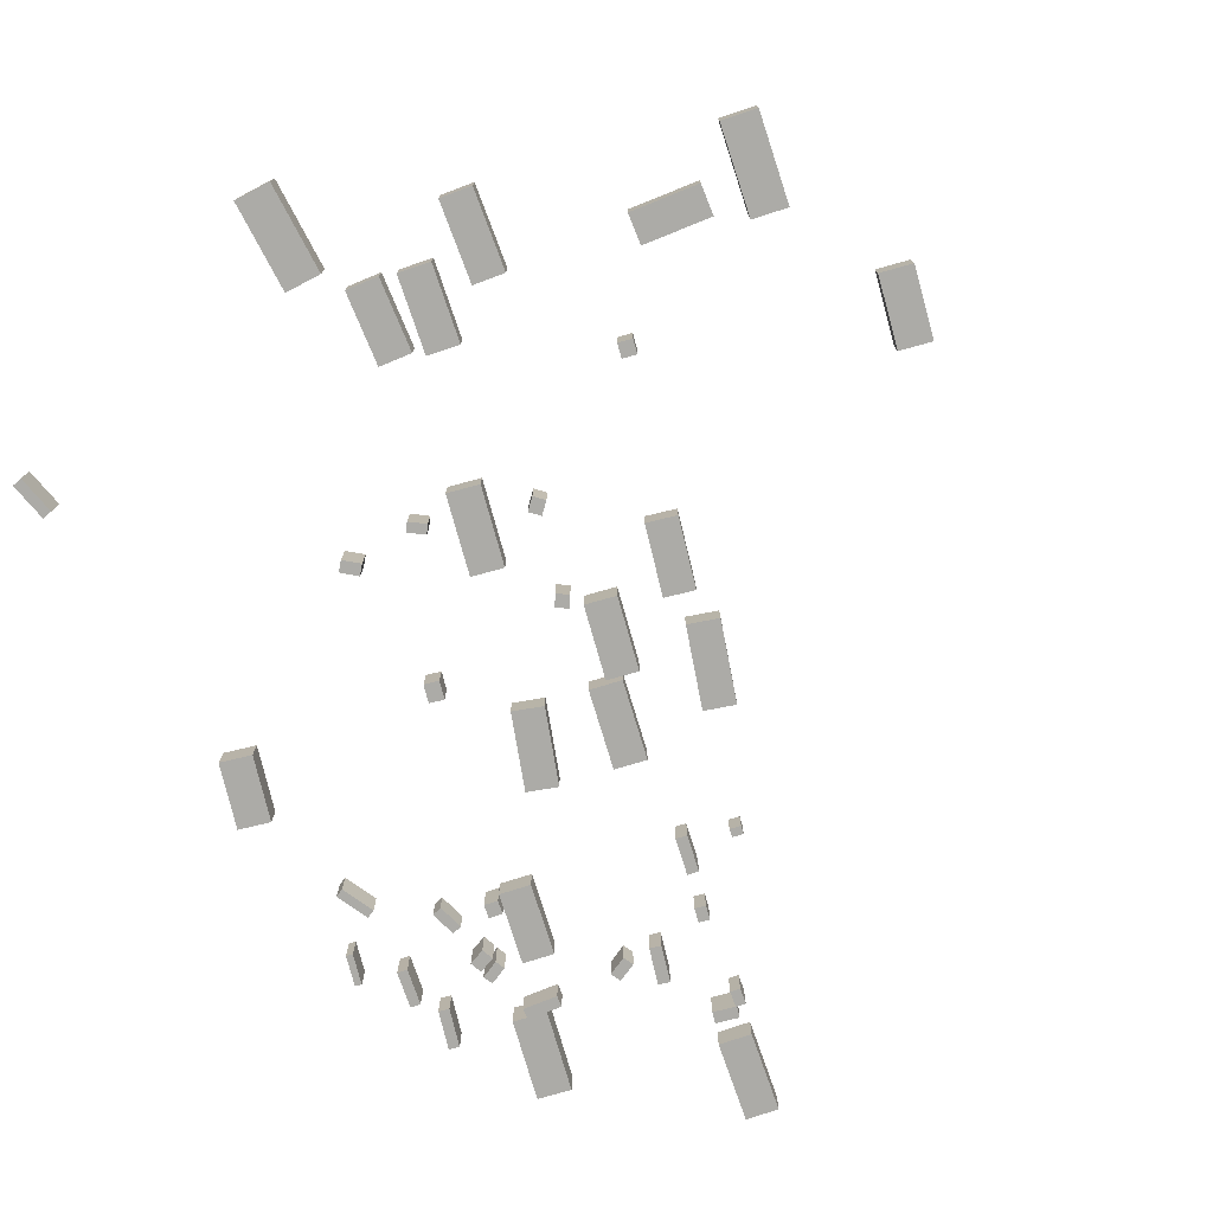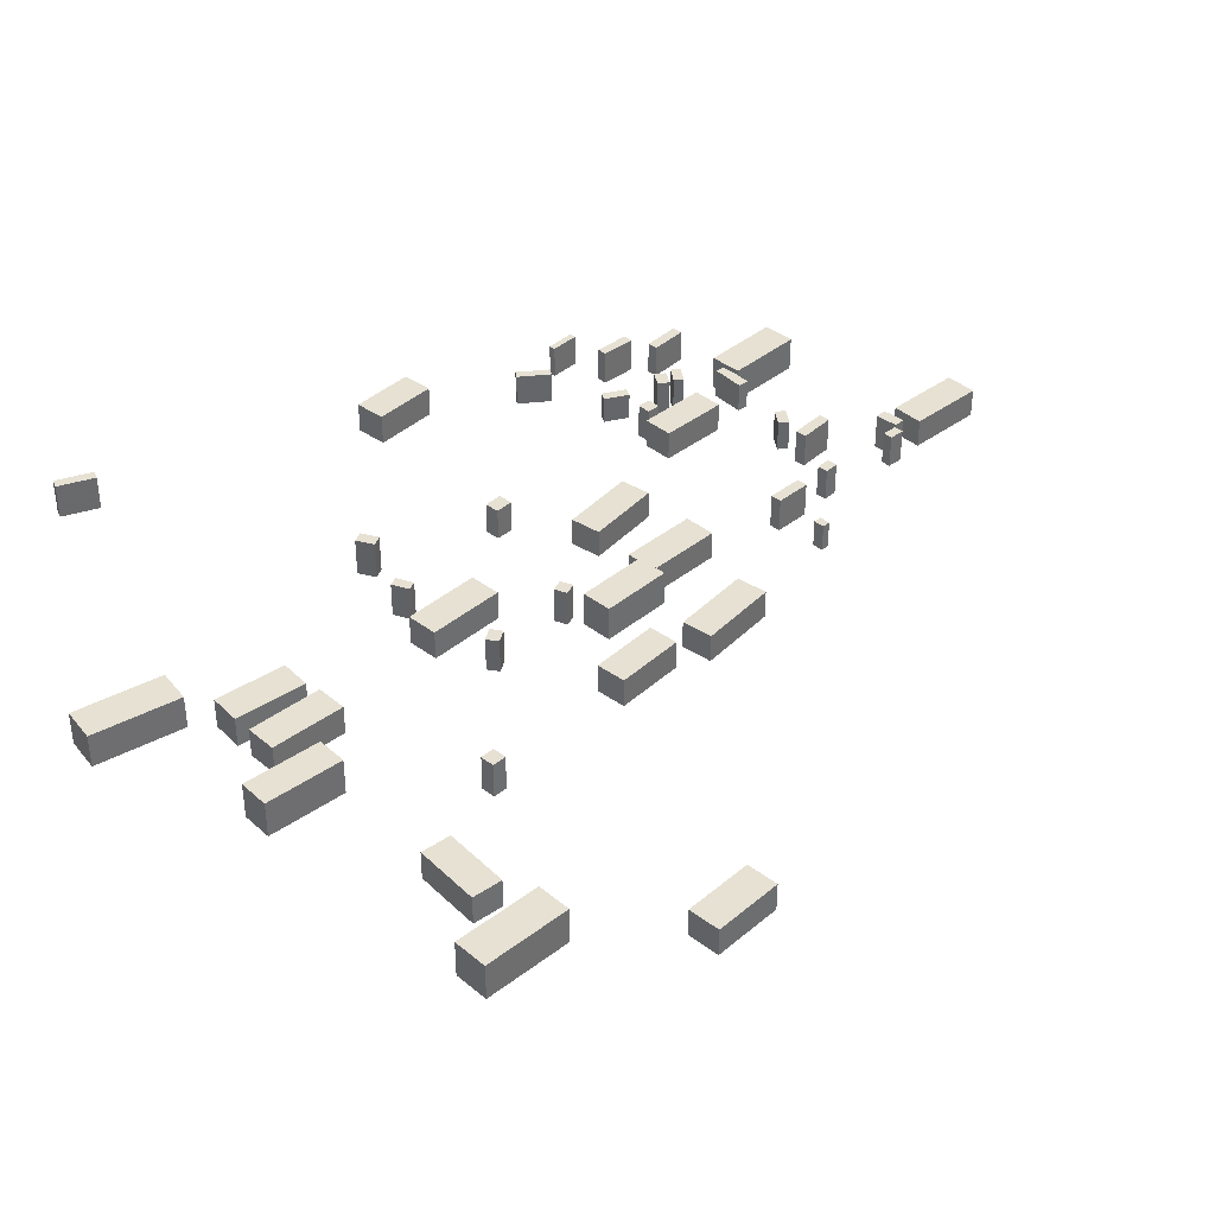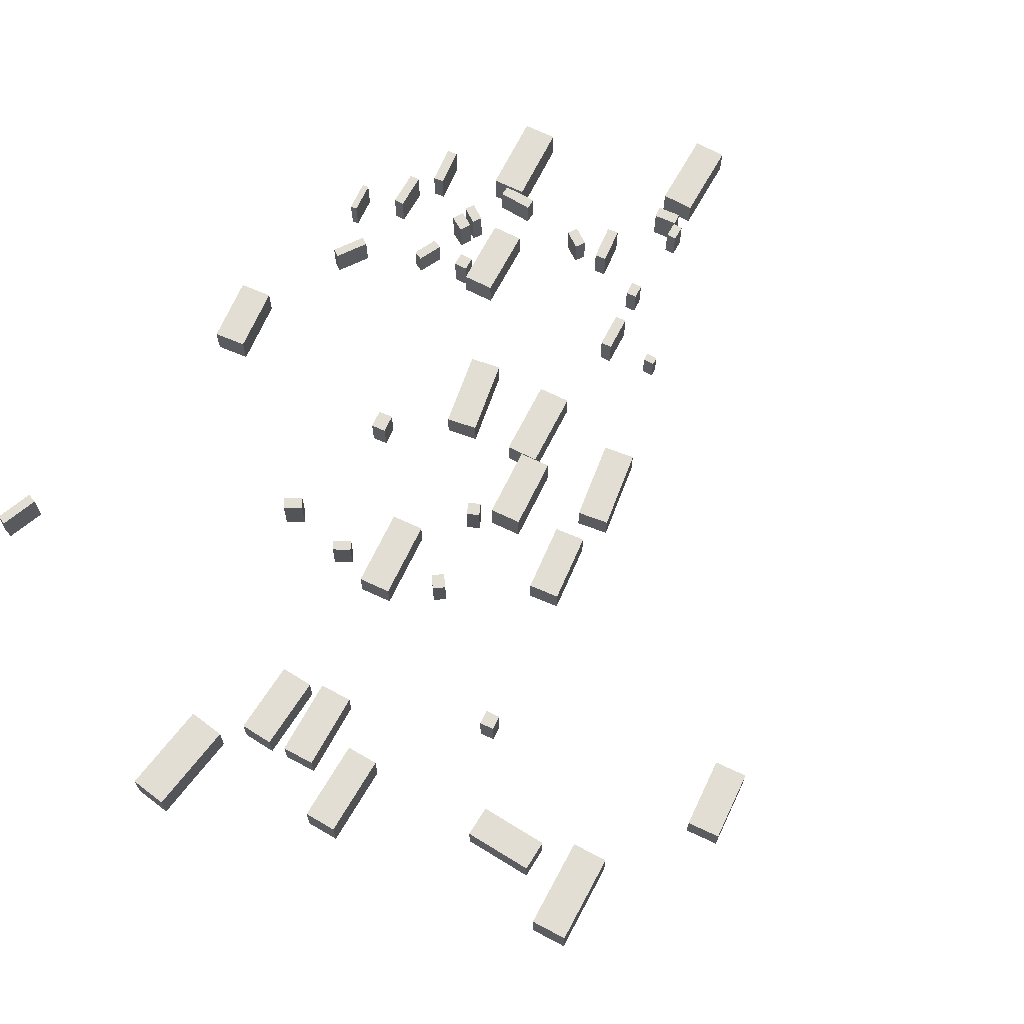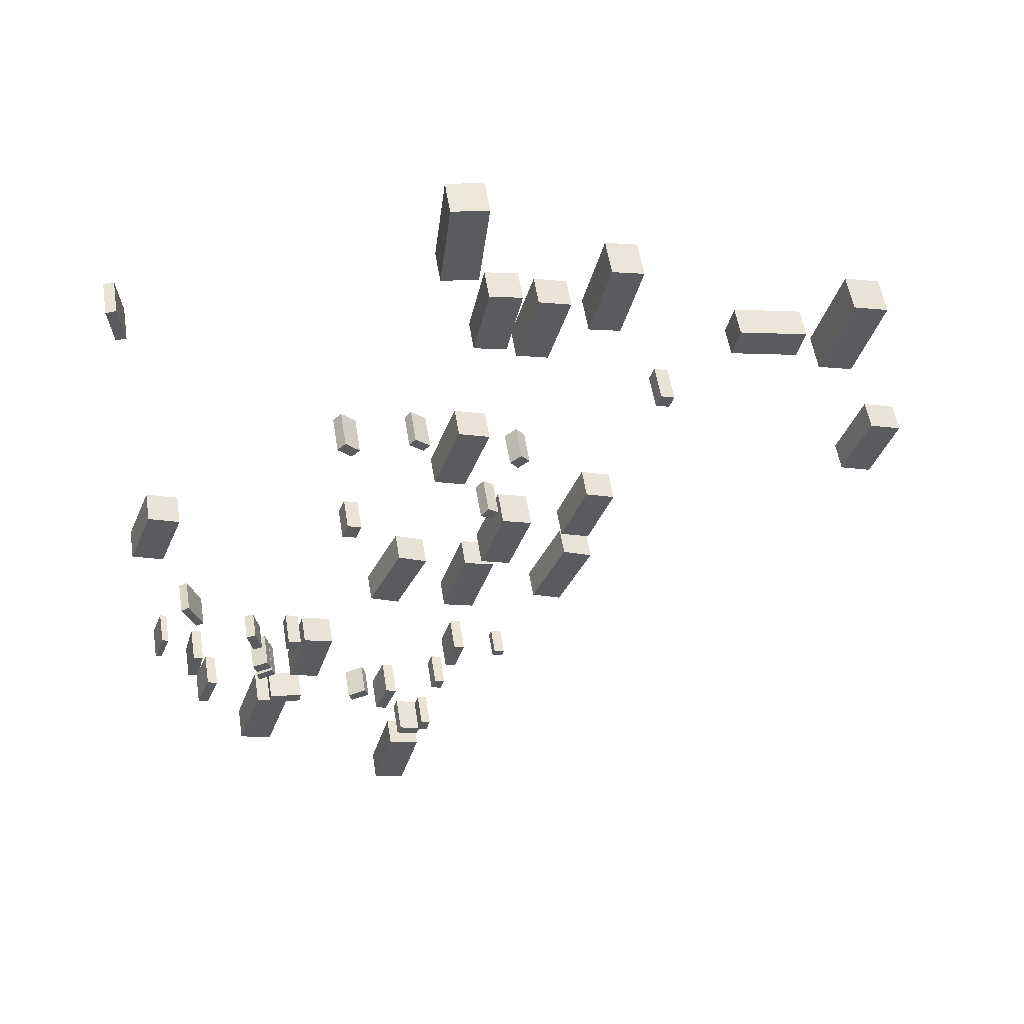
<metadata>
{"format":"obj","ext":"obj","renderer":"f3d","projection":"perspective","resolution":1024,"background":"white","views":[{"elev":-76.3,"azim":-145.2,"up":"+Z"},{"elev":38.6,"azim":-117.2,"up":"+Z"},{"elev":67.2,"azim":-135.3,"up":"+Z"},{"elev":54.5,"azim":171.0,"up":"+Y"}]}
</metadata>
<code>
v -0.6454 13.07 -1.444
v -0.6454 13.07 0.06527
v -2.139 12.61 -1.444
v -2.139 12.61 0.06527
v -1.714 16.49 -1.444
v -1.714 16.49 0.06527
v -3.208 16.03 -1.444
v -3.208 16.03 0.06527
v -12.35 21.73 -1.567
v -12.35 21.73 -0.1183
v -10.81 22.23 -1.567
v -10.81 22.23 -0.1183
v -11.13 17.96 -1.567
v -11.13 17.96 -0.1183
v -9.582 18.46 -1.567
v -9.582 18.46 -0.1183
v -5.599 19.86 -1.464
v -5.599 19.86 -0.03091
v -7.035 19.18 -1.464
v -7.035 19.18 -0.03091
v -7.278 23.41 -1.464
v -7.278 23.41 -0.03091
v -8.714 22.73 -1.464
v -8.714 22.73 -0.03091
v 2.721 7.086 -1.474
v 2.721 7.086 0.2787
v 1.117 6.546 -1.474
v 1.117 6.546 0.2787
v 1.417 10.96 -1.474
v 1.417 10.96 0.2787
v -0.1872 10.42 -1.474
v -0.1872 10.42 0.2787
v 6.56 25.87 -0.9133
v 6.56 25.87 0.6413
v 5.042 25.27 -0.9133
v 5.042 25.27 0.6413
v 5.334 28.99 -0.9133
v 5.334 28.99 0.6413
v 3.816 28.39 -0.9133
v 3.816 28.39 0.6413
v -6.532 10.16 -1.666
v -6.532 10.16 0.1156
v -5.986 10.37 -1.666
v -5.986 10.37 0.1156
v -5.856 8.43 -1.666
v -5.856 8.43 0.1156
v -5.309 8.645 -1.666
v -5.309 8.645 0.1156
v 4.742 44.76 -0.5563
v 4.742 44.76 1.227
v 5.245 44.71 -0.5563
v 5.245 44.71 1.227
v 4.545 42.77 -0.5563
v 4.545 42.77 1.227
v 5.048 42.72 -0.5563
v 5.048 42.72 1.227
v -33.67 30.09 -2.032
v -33.67 30.09 -0.5863
v -32.12 30.63 -2.032
v -32.12 30.63 -0.5863
v -32.49 26.72 -2.032
v -32.49 26.72 -0.5863
v -30.94 27.27 -2.032
v -30.94 27.27 -0.5863
v -14.54 18.48 -1.719
v -14.54 18.48 -0.2746
v -16 17.83 -1.719
v -16 17.83 -0.2746
v -16.21 22.28 -1.719
v -16.21 22.28 -0.2746
v -17.67 21.63 -1.719
v -17.67 21.63 -0.2746
v 3.518 13.15 -1.359
v 3.518 13.15 0.3379
v 4.018 13.34 -1.359
v 4.018 13.34 0.3379
v 4.239 11.31 -1.359
v 4.239 11.31 0.3379
v 4.739 11.51 -1.359
v 4.739 11.51 0.3379
v -11.58 39.69 -1.132
v -11.58 39.69 0.411
v -13.18 39.35 -1.132
v -13.18 39.35 0.411
v -12.36 43.3 -1.132
v -12.36 43.3 0.411
v -13.96 42.96 -1.132
v -13.96 42.96 0.411
v -31.83 39.5 -1.73
v -31.83 39.5 0.1337
v -30.12 40.01 -1.73
v -30.12 40.01 0.1337
v -30.54 35.19 -1.73
v -30.54 35.19 0.1337
v -28.83 35.7 -1.73
v -28.83 35.7 0.1337
v -12.47 49.04 -1.03
v -12.47 49.04 0.685
v -10.67 49.26 -1.03
v -10.67 49.26 0.685
v -11.91 44.49 -1.03
v -11.91 44.49 0.685
v -10.11 44.71 -1.03
v -10.11 44.71 0.685
v -10.59 13.95 -1.692
v -10.59 13.95 0.06861
v -10.05 14.12 -1.692
v -10.05 14.12 0.06861
v -10.04 12.19 -1.692
v -10.04 12.19 0.06861
v -9.496 12.36 -1.692
v -9.496 12.36 0.06861
v 5.005 14.24 -1.286
v 5.005 14.24 0.4969
v 4.514 14.1 -1.286
v 4.514 14.1 0.4969
v 4.506 16 -1.286
v 4.506 16 0.4969
v 4.015 15.86 -1.286
v 4.015 15.86 0.4969
v -6.634 6.095 -1.758
v -6.634 6.095 0.08411
v -6.429 5.548 -1.758
v -6.429 5.548 0.08411
v -7.747 5.678 -1.758
v -7.747 5.678 0.08411
v -7.542 5.131 -1.758
v -7.542 5.131 0.08411
v -3.786 10.34 -1.65
v -3.786 10.34 -0.05747
v -3.973 9.804 -1.65
v -3.973 9.804 -0.05747
v -4.74 10.67 -1.65
v -4.74 10.67 -0.05747
v -4.927 10.14 -1.65
v -4.927 10.14 -0.05747
v -19.68 43.84 -1.318
v -19.68 43.84 0.5334
v -18.13 44.23 -1.318
v -18.13 44.23 0.5334
v -18.68 39.89 -1.318
v -18.68 39.89 0.5334
v -17.13 40.29 -1.318
v -17.13 40.29 0.5334
v 0.9376 17.48 -1.327
v 0.9376 17.48 0.07056
v 1.43 17.39 -1.327
v 1.43 17.39 0.07056
v 0.6963 16.19 -1.327
v 0.6963 16.19 0.07056
v 1.188 16.1 -1.327
v 1.188 16.1 0.07056
v -13.62 38.89 -1.241
v -13.62 38.89 0.243
v -15.19 38.44 -1.241
v -15.19 38.44 0.243
v -14.7 42.62 -1.241
v -14.7 42.62 0.243
v -16.26 42.17 -1.241
v -16.26 42.17 0.243
v -9.396 29.59 -1.314
v -9.396 29.59 0.1822
v -10.94 29.04 -1.314
v -10.94 29.04 0.1822
v -10.72 33.35 -1.314
v -10.72 33.35 0.1822
v -12.27 32.81 -1.314
v -12.27 32.81 0.1822
v -12.89 12.91 -1.685
v -12.89 12.91 -0.2825
v -12.35 13.08 -1.685
v -12.35 13.08 -0.2825
v -12.77 12.51 -1.685
v -12.77 12.51 -0.2825
v -12.23 12.68 -1.685
v -12.23 12.68 -0.2825
v -9.133 9.949 -1.725
v -9.133 9.949 -0.05337
v -9.369 10.63 -1.725
v -9.369 10.63 -0.05337
v -8.611 10.13 -1.725
v -8.611 10.13 -0.05337
v -8.847 10.81 -1.725
v -8.847 10.81 -0.05337
v -0.6303 15.79 -1.392
v -0.6303 15.79 0.3991
v -1.29 15.59 -1.392
v -1.29 15.59 0.3991
v -0.824 16.45 -1.392
v -0.824 16.45 0.3991
v -1.484 16.25 -1.392
v -1.484 16.25 0.3991
v 4.048 18.97 -1.177
v 4.048 18.97 0.4593
v 3.623 19.12 -1.177
v 3.623 19.12 0.4593
v 4.643 20.65 -1.177
v 4.643 20.65 0.4593
v 4.219 20.8 -1.177
v 4.219 20.8 0.4593
v 0.1858 13.36 -1.427
v 0.1858 13.36 0.4415
v 0.3517 13.85 -1.427
v 0.3517 13.85 0.4415
v 1.1 13.05 -1.427
v 1.1 13.05 0.4415
v 1.266 13.54 -1.427
v 1.266 13.54 0.4415
v -8.913 32.29 -1.272
v -8.913 32.29 0.5012
v -9.249 32.66 -1.272
v -9.249 32.66 0.5012
v -8.203 32.91 -1.272
v -8.203 32.91 0.5012
v -8.539 33.29 -1.272
v -8.539 33.29 0.5012
v 6.545 16.58 -1.212
v 6.545 16.58 0.4389
v 6.229 16.46 -1.212
v 6.229 16.46 0.4389
v 6.003 18.04 -1.212
v 6.003 18.04 0.4389
v 5.687 17.92 -1.212
v 5.687 17.92 0.4389
v -14.41 25.12 -1.525
v -14.41 25.12 0.2445
v -12.9 25.63 -1.525
v -12.9 25.63 0.2445
v -13.21 21.63 -1.525
v -13.21 21.63 0.2445
v -11.7 22.14 -1.525
v -11.7 22.14 0.2445
v -27.6 36.74 -1.617
v -27.6 36.74 -0.1413
v -27.94 38.25 -1.617
v -27.94 38.25 -0.1413
v -24.26 37.51 -1.617
v -24.26 37.51 -0.1413
v -24.61 39.02 -1.617
v -24.61 39.02 -0.1413
v 0.6322 11.2 -1.498
v 0.6322 11.2 0.03285
v 0.7564 10.65 -1.498
v 0.7564 10.65 0.03285
v -1.05 10.83 -1.498
v -1.05 10.83 0.03285
v -0.9261 10.27 -1.498
v -0.9261 10.27 0.03285
v -18.78 26.62 -1.602
v -18.78 26.62 -0.1158
v -17.33 27.18 -1.602
v -17.33 27.18 -0.1158
v -17.49 23.3 -1.602
v -17.49 23.3 -0.1158
v -16.05 23.86 -1.602
v -16.05 23.86 -0.1158
v -13.29 30.57 -1.446
v -13.29 30.57 0.3044
v -13.71 30.06 -1.446
v -13.71 30.06 0.3044
v -13.88 31.05 -1.446
v -13.88 31.05 0.3044
v -14.3 30.54 -1.446
v -14.3 30.54 0.3044
v -12.26 25.85 -1.451
v -12.26 25.85 0.3973
v -12.67 26.36 -1.451
v -12.67 26.36 0.3973
v -11.73 26.27 -1.451
v -11.73 26.27 0.3973
v -12.14 26.78 -1.451
v -12.14 26.78 0.3973
v -8.382 6.337 -1.777
v -8.382 6.337 -0.06071
v -7.9 6.468 -1.777
v -7.9 6.468 -0.06071
v -8.171 5.559 -1.777
v -8.171 5.559 -0.06071
v -7.689 5.69 -1.777
v -7.689 5.69 -0.06071
v -7.541 4.139 -1.785
v -7.541 4.139 -0.3063
v -5.965 4.578 -1.785
v -5.965 4.578 -0.3063
v -6.459 0.251 -1.785
v -6.459 0.251 -0.3063
v -4.883 0.6895 -1.785
v -4.883 0.6895 -0.3063
v -5.031 33.56 -1.188
v -5.031 33.56 0.7301
v -4.606 33.13 -1.188
v -4.606 33.13 0.7301
v -5.719 32.86 -1.188
v -5.719 32.86 0.7301
v -5.294 32.44 -1.188
v -5.294 32.44 0.7301
v -4.393 25.83 -1.332
v -4.393 25.83 0.2951
v -5.1 25.57 -1.332
v -5.1 25.57 0.2951
v -4.721 26.7 -1.332
v -4.721 26.7 0.2951
v -5.427 26.44 -1.332
v -5.427 26.44 0.2951
v -20.94 34.56 -1.464
v -20.94 34.56 0.3257
v -20.7 33.87 -1.464
v -20.7 33.87 0.3257
v -21.64 34.32 -1.464
v -21.64 34.32 0.3257
v -21.4 33.63 -1.464
v -21.4 33.63 0.3257
v 0.3597 14.06 -1.418
v 0.3597 14.06 0.3682
v 0.5296 14.67 -1.418
v 0.5296 14.67 0.3682
v 1.195 13.83 -1.418
v 1.195 13.83 0.3682
v 1.365 14.44 -1.418
v 1.365 14.44 0.3682
f 2 4 1
f 5 2 1
f 1 4 3
f 3 5 1
f 2 8 4
f 6 2 5
f 6 8 2
f 4 8 3
f 7 5 3
f 3 8 7
f 7 6 5
f 8 6 7
f 10 12 9
f 13 10 9
f 9 12 11
f 11 13 9
f 10 16 12
f 14 10 13
f 14 16 10
f 12 16 11
f 15 13 11
f 11 16 15
f 15 14 13
f 16 14 15
f 18 20 17
f 21 18 17
f 17 20 19
f 19 21 17
f 18 24 20
f 22 18 21
f 22 24 18
f 20 24 19
f 23 21 19
f 19 24 23
f 23 22 21
f 24 22 23
f 26 28 25
f 29 26 25
f 25 28 27
f 27 29 25
f 26 32 28
f 30 26 29
f 30 32 26
f 28 32 27
f 31 29 27
f 27 32 31
f 31 30 29
f 32 30 31
f 34 36 33
f 37 34 33
f 33 36 35
f 35 37 33
f 34 40 36
f 38 34 37
f 38 40 34
f 36 40 35
f 39 37 35
f 35 40 39
f 39 38 37
f 40 38 39
f 42 44 41
f 45 42 41
f 41 44 43
f 43 45 41
f 42 48 44
f 46 42 45
f 46 48 42
f 44 48 43
f 47 45 43
f 43 48 47
f 47 46 45
f 48 46 47
f 50 52 49
f 53 50 49
f 49 52 51
f 51 53 49
f 50 56 52
f 54 50 53
f 54 56 50
f 52 56 51
f 55 53 51
f 51 56 55
f 55 54 53
f 56 54 55
f 58 60 57
f 61 58 57
f 57 60 59
f 59 61 57
f 58 64 60
f 62 58 61
f 62 64 58
f 60 64 59
f 63 61 59
f 59 64 63
f 63 62 61
f 64 62 63
f 66 68 65
f 69 66 65
f 65 68 67
f 67 69 65
f 66 72 68
f 70 66 69
f 70 72 66
f 68 72 67
f 71 69 67
f 67 72 71
f 71 70 69
f 72 70 71
f 74 76 73
f 77 74 73
f 73 76 75
f 75 77 73
f 74 80 76
f 78 74 77
f 78 80 74
f 76 80 75
f 79 77 75
f 75 80 79
f 79 78 77
f 80 78 79
f 82 84 81
f 85 82 81
f 81 84 83
f 83 85 81
f 82 88 84
f 86 82 85
f 86 88 82
f 84 88 83
f 87 85 83
f 83 88 87
f 87 86 85
f 88 86 87
f 90 92 89
f 93 90 89
f 89 92 91
f 91 93 89
f 90 96 92
f 94 90 93
f 94 96 90
f 92 96 91
f 95 93 91
f 91 96 95
f 95 94 93
f 96 94 95
f 98 100 97
f 101 98 97
f 97 100 99
f 99 101 97
f 98 104 100
f 102 98 101
f 102 104 98
f 100 104 99
f 103 101 99
f 99 104 103
f 103 102 101
f 104 102 103
f 106 108 105
f 109 106 105
f 105 108 107
f 107 109 105
f 106 112 108
f 110 106 109
f 110 112 106
f 108 112 107
f 111 109 107
f 107 112 111
f 111 110 109
f 112 110 111
f 114 116 113
f 117 114 113
f 113 116 115
f 115 117 113
f 114 120 116
f 118 114 117
f 118 120 114
f 116 120 115
f 119 117 115
f 115 120 119
f 119 118 117
f 120 118 119
f 122 124 121
f 125 122 121
f 121 124 123
f 123 125 121
f 122 128 124
f 126 122 125
f 126 128 122
f 124 128 123
f 127 125 123
f 123 128 127
f 127 126 125
f 128 126 127
f 130 132 129
f 133 130 129
f 129 132 131
f 131 133 129
f 130 136 132
f 134 130 133
f 134 136 130
f 132 136 131
f 135 133 131
f 131 136 135
f 135 134 133
f 136 134 135
f 138 140 137
f 141 138 137
f 137 140 139
f 139 141 137
f 138 144 140
f 142 138 141
f 142 144 138
f 140 144 139
f 143 141 139
f 139 144 143
f 143 142 141
f 144 142 143
f 146 148 145
f 149 146 145
f 145 148 147
f 147 149 145
f 146 152 148
f 150 146 149
f 150 152 146
f 148 152 147
f 151 149 147
f 147 152 151
f 151 150 149
f 152 150 151
f 154 156 153
f 157 154 153
f 153 156 155
f 155 157 153
f 154 160 156
f 158 154 157
f 158 160 154
f 156 160 155
f 159 157 155
f 155 160 159
f 159 158 157
f 160 158 159
f 162 164 161
f 165 162 161
f 161 164 163
f 163 165 161
f 162 168 164
f 166 162 165
f 166 168 162
f 164 168 163
f 167 165 163
f 163 168 167
f 167 166 165
f 168 166 167
f 170 172 169
f 173 170 169
f 169 172 171
f 171 173 169
f 170 176 172
f 174 170 173
f 174 176 170
f 172 176 171
f 175 173 171
f 171 176 175
f 175 174 173
f 176 174 175
f 178 180 177
f 181 178 177
f 177 180 179
f 179 181 177
f 178 184 180
f 182 178 181
f 182 184 178
f 180 184 179
f 183 181 179
f 179 184 183
f 183 182 181
f 184 182 183
f 186 188 185
f 189 186 185
f 185 188 187
f 187 189 185
f 186 192 188
f 190 186 189
f 190 192 186
f 188 192 187
f 191 189 187
f 187 192 191
f 191 190 189
f 192 190 191
f 194 196 193
f 197 194 193
f 193 196 195
f 195 197 193
f 194 200 196
f 198 194 197
f 198 200 194
f 196 200 195
f 199 197 195
f 195 200 199
f 199 198 197
f 200 198 199
f 202 204 201
f 205 202 201
f 201 204 203
f 203 205 201
f 202 208 204
f 206 202 205
f 206 208 202
f 204 208 203
f 207 205 203
f 203 208 207
f 207 206 205
f 208 206 207
f 210 212 209
f 213 210 209
f 209 212 211
f 211 213 209
f 210 216 212
f 214 210 213
f 214 216 210
f 212 216 211
f 215 213 211
f 211 216 215
f 215 214 213
f 216 214 215
f 218 220 217
f 221 218 217
f 217 220 219
f 219 221 217
f 218 224 220
f 222 218 221
f 222 224 218
f 220 224 219
f 223 221 219
f 219 224 223
f 223 222 221
f 224 222 223
f 226 228 225
f 229 226 225
f 225 228 227
f 227 229 225
f 226 232 228
f 230 226 229
f 230 232 226
f 228 232 227
f 231 229 227
f 227 232 231
f 231 230 229
f 232 230 231
f 234 236 233
f 237 234 233
f 233 236 235
f 235 237 233
f 234 240 236
f 238 234 237
f 238 240 234
f 236 240 235
f 239 237 235
f 235 240 239
f 239 238 237
f 240 238 239
f 242 244 241
f 245 242 241
f 241 244 243
f 243 245 241
f 242 248 244
f 246 242 245
f 246 248 242
f 244 248 243
f 247 245 243
f 243 248 247
f 247 246 245
f 248 246 247
f 250 252 249
f 253 250 249
f 249 252 251
f 251 253 249
f 250 256 252
f 254 250 253
f 254 256 250
f 252 256 251
f 255 253 251
f 251 256 255
f 255 254 253
f 256 254 255
f 258 260 257
f 261 258 257
f 257 260 259
f 259 261 257
f 258 264 260
f 262 258 261
f 262 264 258
f 260 264 259
f 263 261 259
f 259 264 263
f 263 262 261
f 264 262 263
f 266 268 265
f 269 266 265
f 265 268 267
f 267 269 265
f 266 272 268
f 270 266 269
f 270 272 266
f 268 272 267
f 271 269 267
f 267 272 271
f 271 270 269
f 272 270 271
f 274 276 273
f 277 274 273
f 273 276 275
f 275 277 273
f 274 280 276
f 278 274 277
f 278 280 274
f 276 280 275
f 279 277 275
f 275 280 279
f 279 278 277
f 280 278 279
f 282 284 281
f 285 282 281
f 281 284 283
f 283 285 281
f 282 288 284
f 286 282 285
f 286 288 282
f 284 288 283
f 287 285 283
f 283 288 287
f 287 286 285
f 288 286 287
f 290 292 289
f 293 290 289
f 289 292 291
f 291 293 289
f 290 296 292
f 294 290 293
f 294 296 290
f 292 296 291
f 295 293 291
f 291 296 295
f 295 294 293
f 296 294 295
f 298 300 297
f 301 298 297
f 297 300 299
f 299 301 297
f 298 304 300
f 302 298 301
f 302 304 298
f 300 304 299
f 303 301 299
f 299 304 303
f 303 302 301
f 304 302 303
f 306 308 305
f 309 306 305
f 305 308 307
f 307 309 305
f 306 312 308
f 310 306 309
f 310 312 306
f 308 312 307
f 311 309 307
f 307 312 311
f 311 310 309
f 312 310 311
f 314 316 313
f 317 314 313
f 313 316 315
f 315 317 313
f 314 320 316
f 318 314 317
f 318 320 314
f 316 320 315
f 319 317 315
f 315 320 319
f 319 318 317
f 320 318 319

</code>
